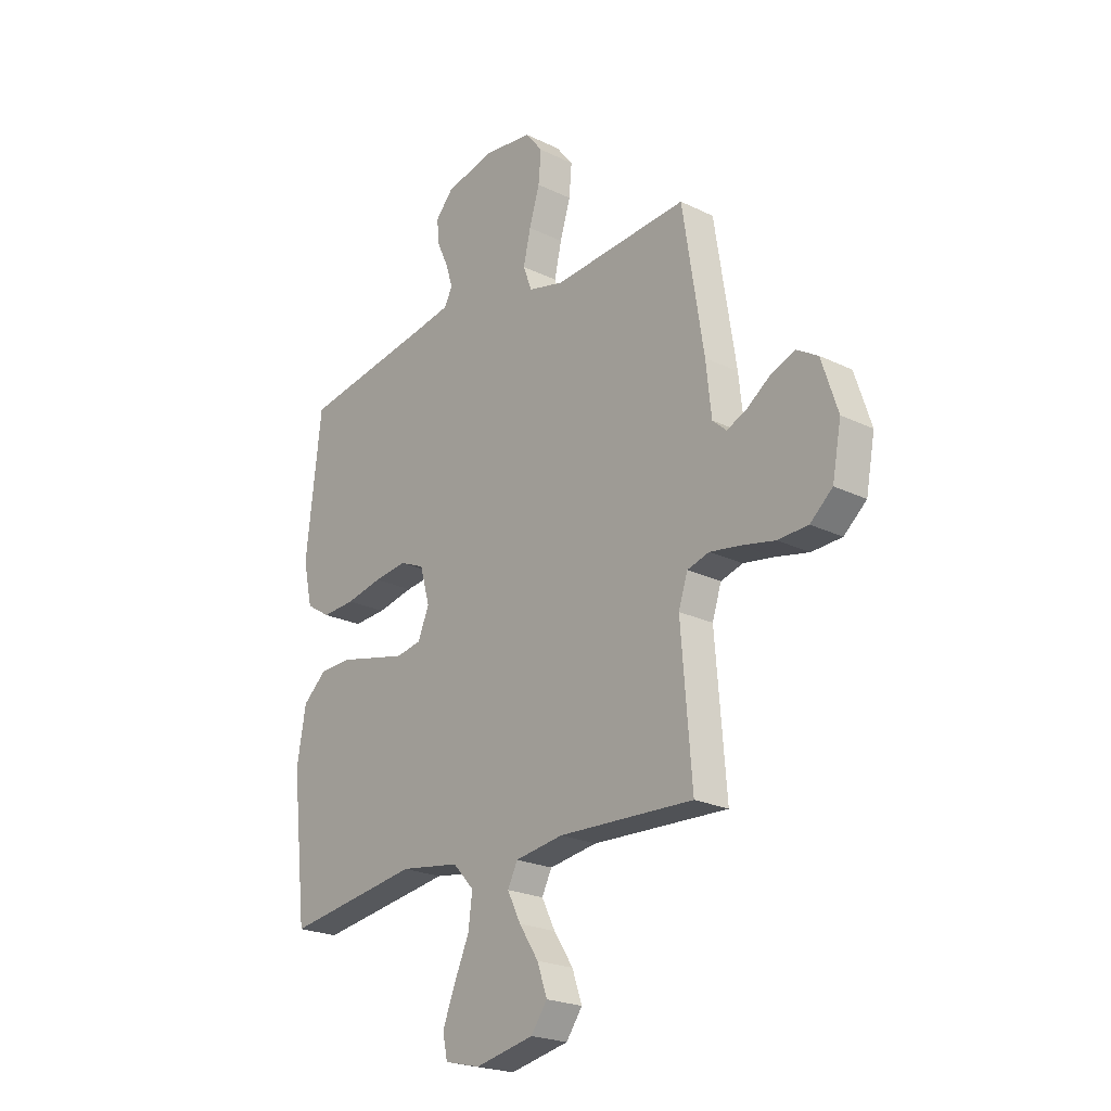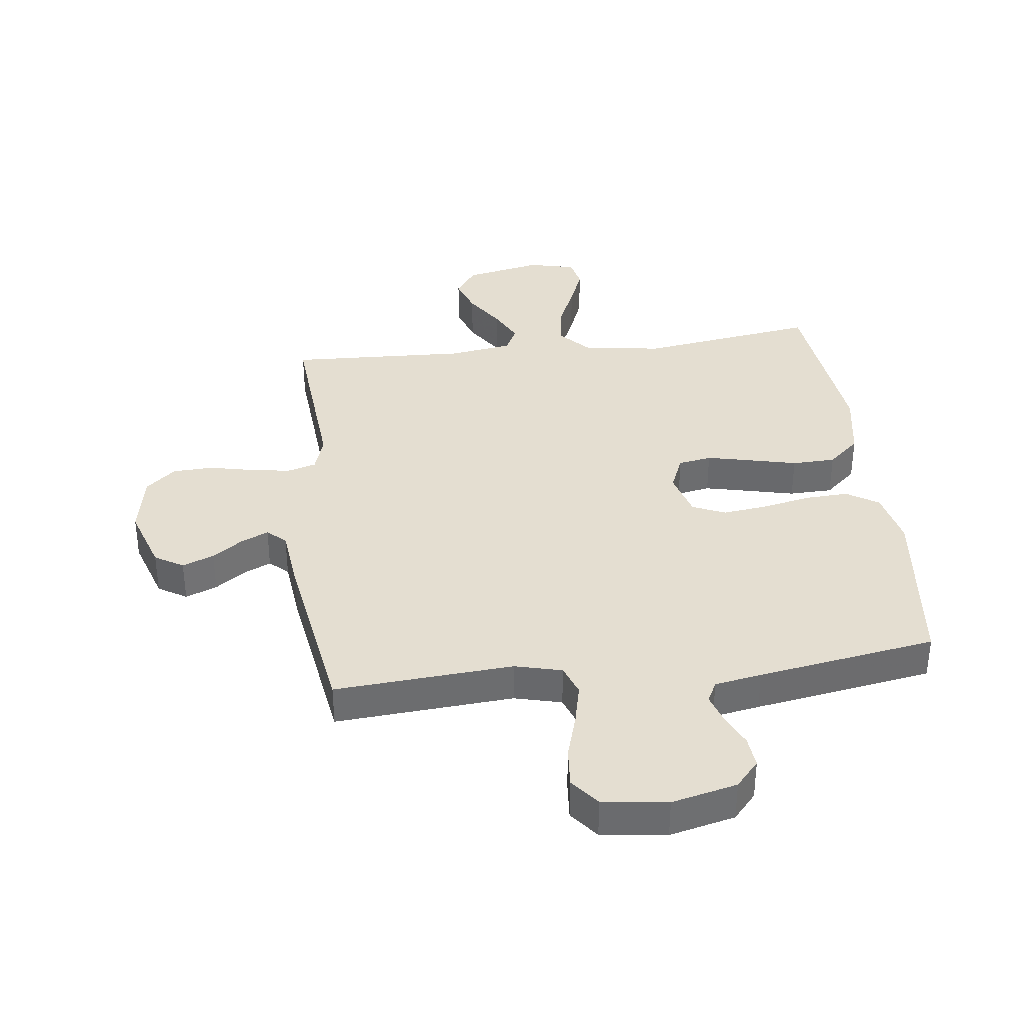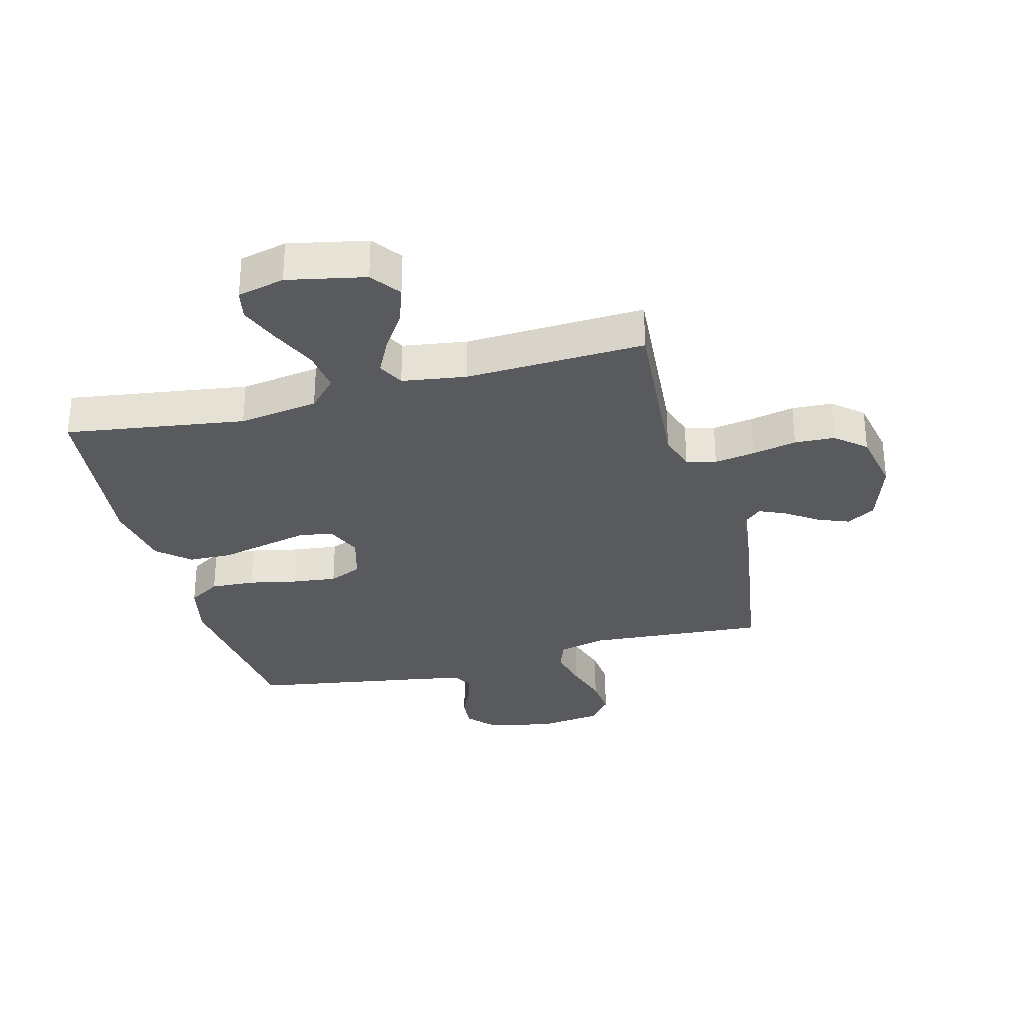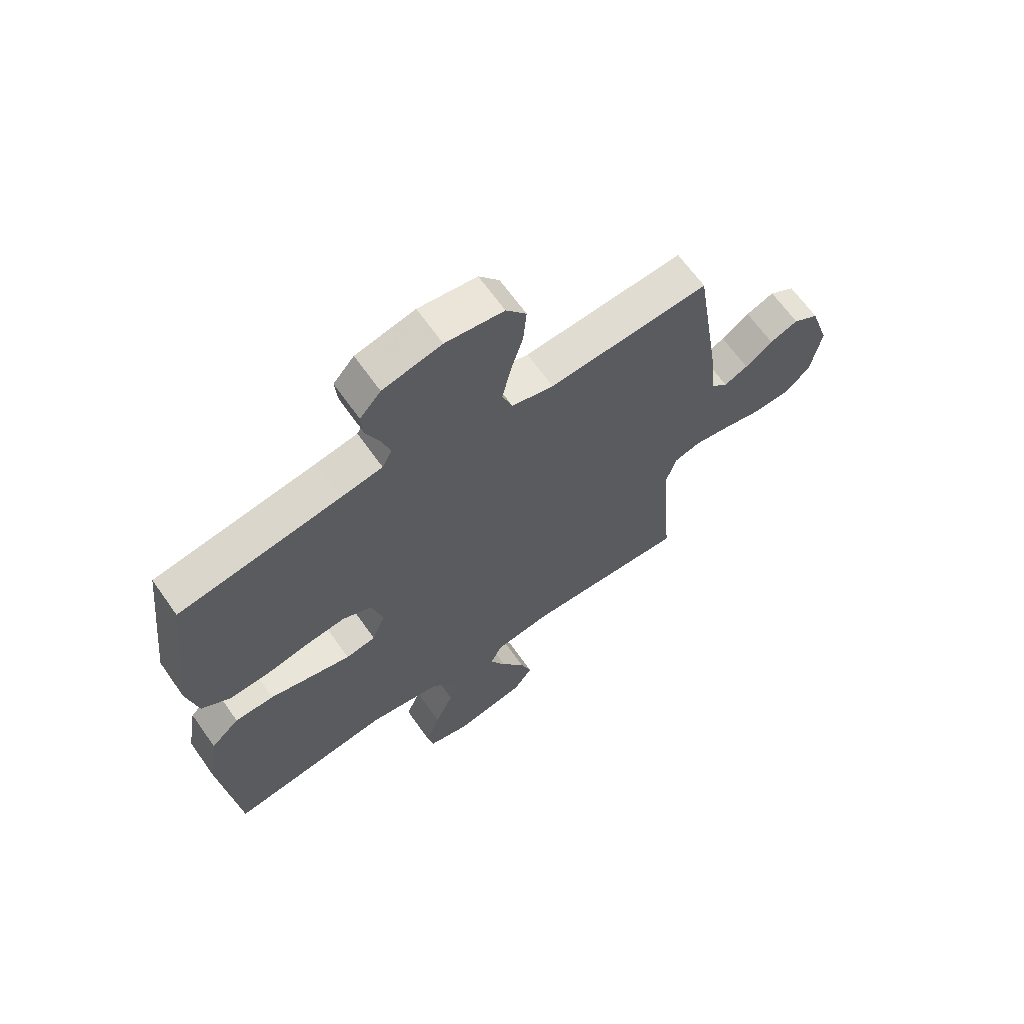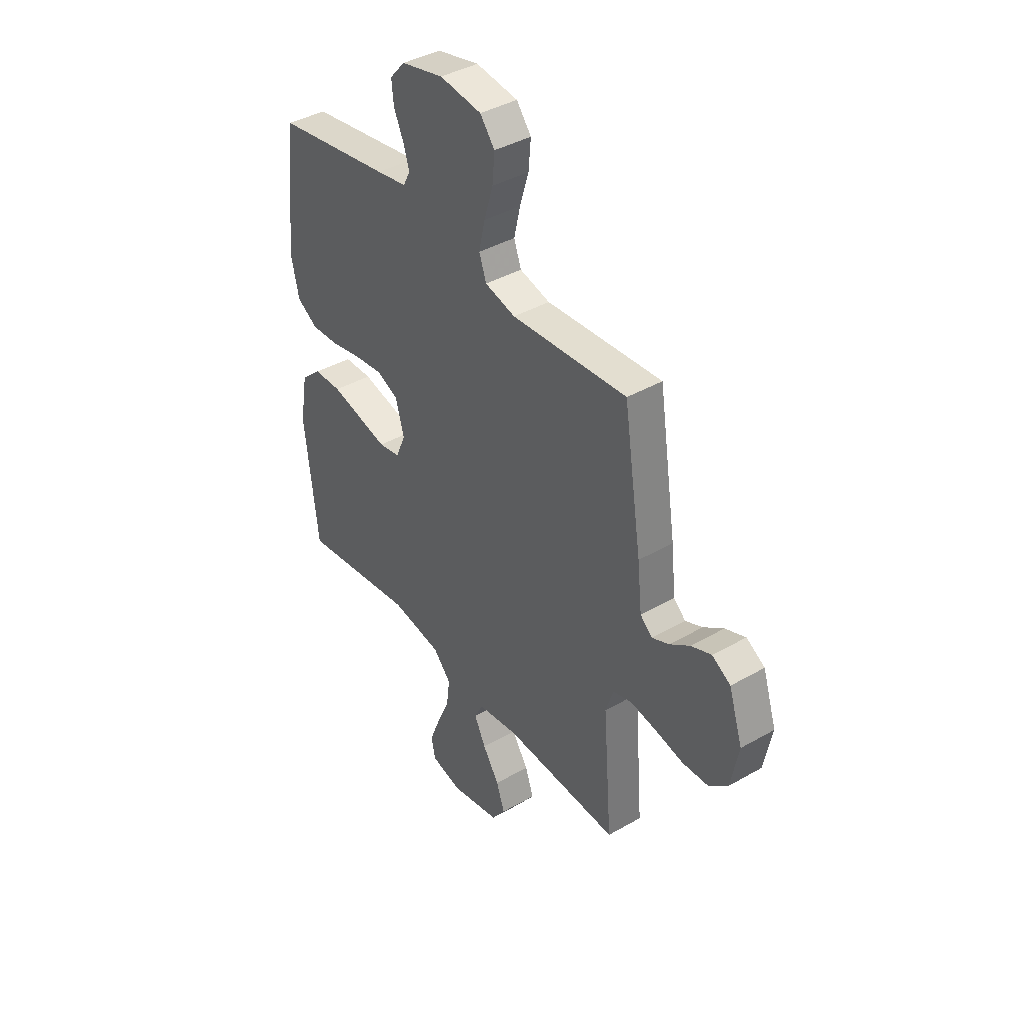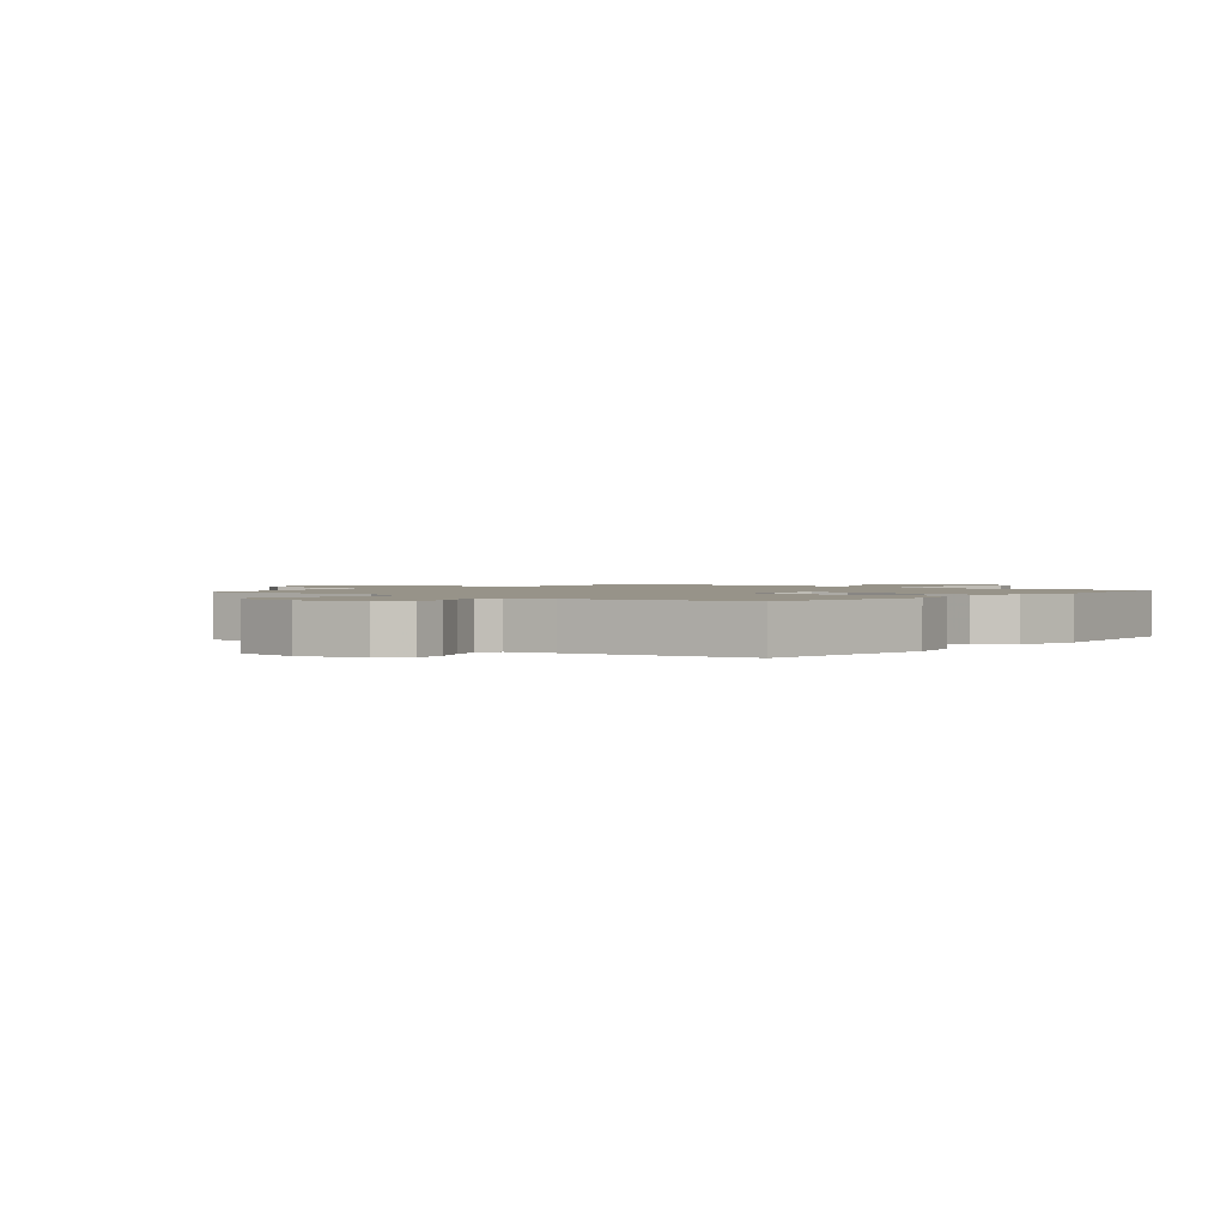
<metadata>
{"format":"obj","ext":"obj","renderer":"f3d","projection":"perspective","resolution":1024,"background":"white","views":[{"elev":-22.5,"azim":-130.0,"up":"+Z"},{"elev":36.5,"azim":-7.0,"up":"+Y"},{"elev":-30.7,"azim":-165.1,"up":"+Y"},{"elev":65.2,"azim":144.9,"up":"+Z"},{"elev":40.2,"azim":-125.3,"up":"+Z"},{"elev":1.5,"azim":39.0,"up":"+Y"}]}
</metadata>
<code>
v 0.5 0.07 0.5
v 0.534 0.07 0.2
v 0.513 0.07 0.106
v 0.459 0.07 0.072
v 0.385 0.07 0.076
v 0.304 0.07 0.093
v 0.23 0.07 0.102
v 0.175 0.07 0.078
v 0.153 0.07 0
v 0.178 0.07 -0.06
v 0.234 0.07 -0.07
v 0.308 0.07 -0.053
v 0.388 0.07 -0.034
v 0.461 0.07 -0.036
v 0.514 0.07 -0.083
v 0.534 0.07 -0.2
v 0.5 0.07 -0.5
v 0.2 0.07 -0.456
v 0.067 0.07 -0.476
v 0.02 0.07 -0.527
v 0.029 0.07 -0.597
v 0.063 0.07 -0.674
v 0.09 0.07 -0.743
v 0.079 0.07 -0.794
v 0 0.07 -0.813
v -0.13 0.07 -0.786
v -0.166 0.07 -0.736
v -0.144 0.07 -0.673
v -0.101 0.07 -0.607
v -0.071 0.07 -0.547
v -0.093 0.07 -0.503
v -0.2 0.07 -0.487
v -0.5 0.07 -0.5
v -0.476 0.07 -0.2
v -0.496 0.07 -0.138
v -0.545 0.07 -0.124
v -0.613 0.07 -0.135
v -0.687 0.07 -0.151
v -0.754 0.07 -0.148
v -0.804 0.07 -0.105
v -0.824 0.07 0
v -0.788 0.07 0.11
v -0.74 0.07 0.139
v -0.687 0.07 0.118
v -0.635 0.07 0.081
v -0.59 0.07 0.061
v -0.559 0.07 0.089
v -0.547 0.07 0.2
v -0.5 0.07 0.5
v -0.2 0.07 0.478
v -0.121 0.07 0.498
v -0.102 0.07 0.55
v -0.118 0.07 0.62
v -0.141 0.07 0.696
v -0.147 0.07 0.764
v -0.109 0.07 0.812
v 0 0.07 0.826
v 0.11 0.07 0.8
v 0.149 0.07 0.756
v 0.144 0.07 0.703
v 0.119 0.07 0.648
v 0.103 0.07 0.598
v 0.121 0.07 0.563
v 0.2 0.07 0.549
v 0.5 0 0.5
v 0.534 0 0.2
v 0.513 0 0.106
v 0.459 0 0.072
v 0.385 0 0.076
v 0.304 0 0.093
v 0.23 0 0.102
v 0.175 0 0.078
v 0.153 0 0
v 0.178 0 -0.06
v 0.234 0 -0.07
v 0.308 0 -0.053
v 0.388 0 -0.034
v 0.461 0 -0.036
v 0.514 0 -0.083
v 0.534 0 -0.2
v 0.5 0 -0.5
v 0.2 0 -0.456
v 0.067 0 -0.476
v 0.02 0 -0.527
v 0.029 0 -0.597
v 0.063 0 -0.674
v 0.09 0 -0.743
v 0.079 0 -0.794
v 0 0 -0.813
v -0.13 0 -0.786
v -0.166 0 -0.736
v -0.144 0 -0.673
v -0.101 0 -0.607
v -0.071 0 -0.547
v -0.093 0 -0.503
v -0.2 0 -0.487
v -0.5 0 -0.5
v -0.476 0 -0.2
v -0.496 0 -0.138
v -0.545 0 -0.124
v -0.613 0 -0.135
v -0.687 0 -0.151
v -0.754 0 -0.148
v -0.804 0 -0.105
v -0.824 0 0
v -0.788 0 0.11
v -0.74 0 0.139
v -0.687 0 0.118
v -0.635 0 0.081
v -0.59 0 0.061
v -0.559 0 0.089
v -0.547 0 0.2
v -0.5 0 0.5
v -0.2 0 0.478
v -0.121 0 0.498
v -0.102 0 0.55
v -0.118 0 0.62
v -0.141 0 0.696
v -0.147 0 0.764
v -0.109 0 0.812
v 0 0 0.826
v 0.11 0 0.8
v 0.149 0 0.756
v 0.144 0 0.703
v 0.119 0 0.648
v 0.103 0 0.598
v 0.121 0 0.563
v 0.2 0 0.549
f 58 59 60 61
f 58 61 62
f 57 58 62
f 56 57 62
f 53 54 55 56
f 52 53 56 62
f 51 52 62 63
f 47 48 49 50
f 47 50 51
f 42 43 44 45
f 42 45 46
f 41 42 46
f 40 41 46
f 37 38 39 40
f 36 37 40 46
f 35 36 46 47
f 32 33 34
f 31 32 34 35
f 26 27 28 29
f 26 29 30
f 25 26 30
f 24 25 30
f 21 22 23 24
f 21 24 30 31
f 15 16 17 18
f 15 18 19
f 12 13 14 15
f 11 12 15 19
f 10 11 19 20
f 3 4 5 6
f 3 6 7
f 64 1 2 3
f 64 3 7
f 63 64 7 8
f 51 63 8 9
f 20 21 31 35
f 20 35 47 51
f 9 10 20 51
f 125 124 123 122
f 126 125 122
f 126 122 121
f 126 121 120
f 120 119 118 117
f 126 120 117 116
f 127 126 116 115
f 114 113 112 111
f 115 114 111
f 109 108 107 106
f 110 109 106
f 110 106 105
f 110 105 104
f 104 103 102 101
f 110 104 101 100
f 111 110 100 99
f 98 97 96
f 99 98 96 95
f 93 92 91 90
f 94 93 90
f 94 90 89
f 94 89 88
f 88 87 86 85
f 95 94 88 85
f 82 81 80 79
f 83 82 79
f 79 78 77 76
f 83 79 76 75
f 84 83 75 74
f 70 69 68 67
f 71 70 67
f 67 66 65 128
f 71 67 128
f 72 71 128 127
f 73 72 127 115
f 99 95 85 84
f 115 111 99 84
f 115 84 74 73
f 1 65 66 2
f 2 66 67 3
f 3 67 68 4
f 4 68 69 5
f 5 69 70 6
f 6 70 71 7
f 7 71 72 8
f 8 72 73 9
f 9 73 74 10
f 10 74 75 11
f 11 75 76 12
f 12 76 77 13
f 13 77 78 14
f 14 78 79 15
f 15 79 80 16
f 16 80 81 17
f 17 81 82 18
f 18 82 83 19
f 19 83 84 20
f 20 84 85 21
f 21 85 86 22
f 22 86 87 23
f 23 87 88 24
f 24 88 89 25
f 25 89 90 26
f 26 90 91 27
f 27 91 92 28
f 28 92 93 29
f 29 93 94 30
f 30 94 95 31
f 31 95 96 32
f 32 96 97 33
f 33 97 98 34
f 34 98 99 35
f 35 99 100 36
f 36 100 101 37
f 37 101 102 38
f 38 102 103 39
f 39 103 104 40
f 40 104 105 41
f 41 105 106 42
f 42 106 107 43
f 43 107 108 44
f 44 108 109 45
f 45 109 110 46
f 46 110 111 47
f 47 111 112 48
f 48 112 113 49
f 49 113 114 50
f 50 114 115 51
f 51 115 116 52
f 52 116 117 53
f 53 117 118 54
f 54 118 119 55
f 55 119 120 56
f 56 120 121 57
f 57 121 122 58
f 58 122 123 59
f 59 123 124 60
f 60 124 125 61
f 61 125 126 62
f 62 126 127 63
f 63 127 128 64
f 64 128 65 1

</code>
